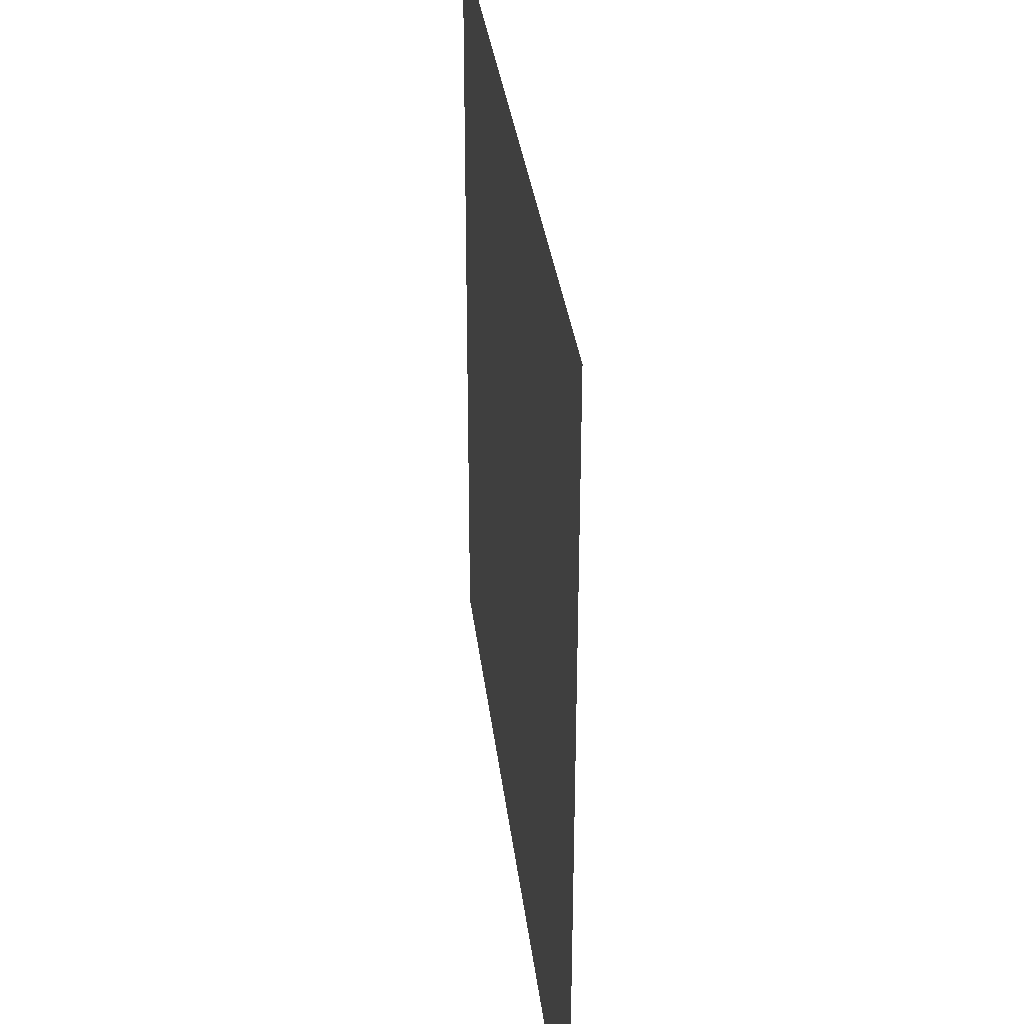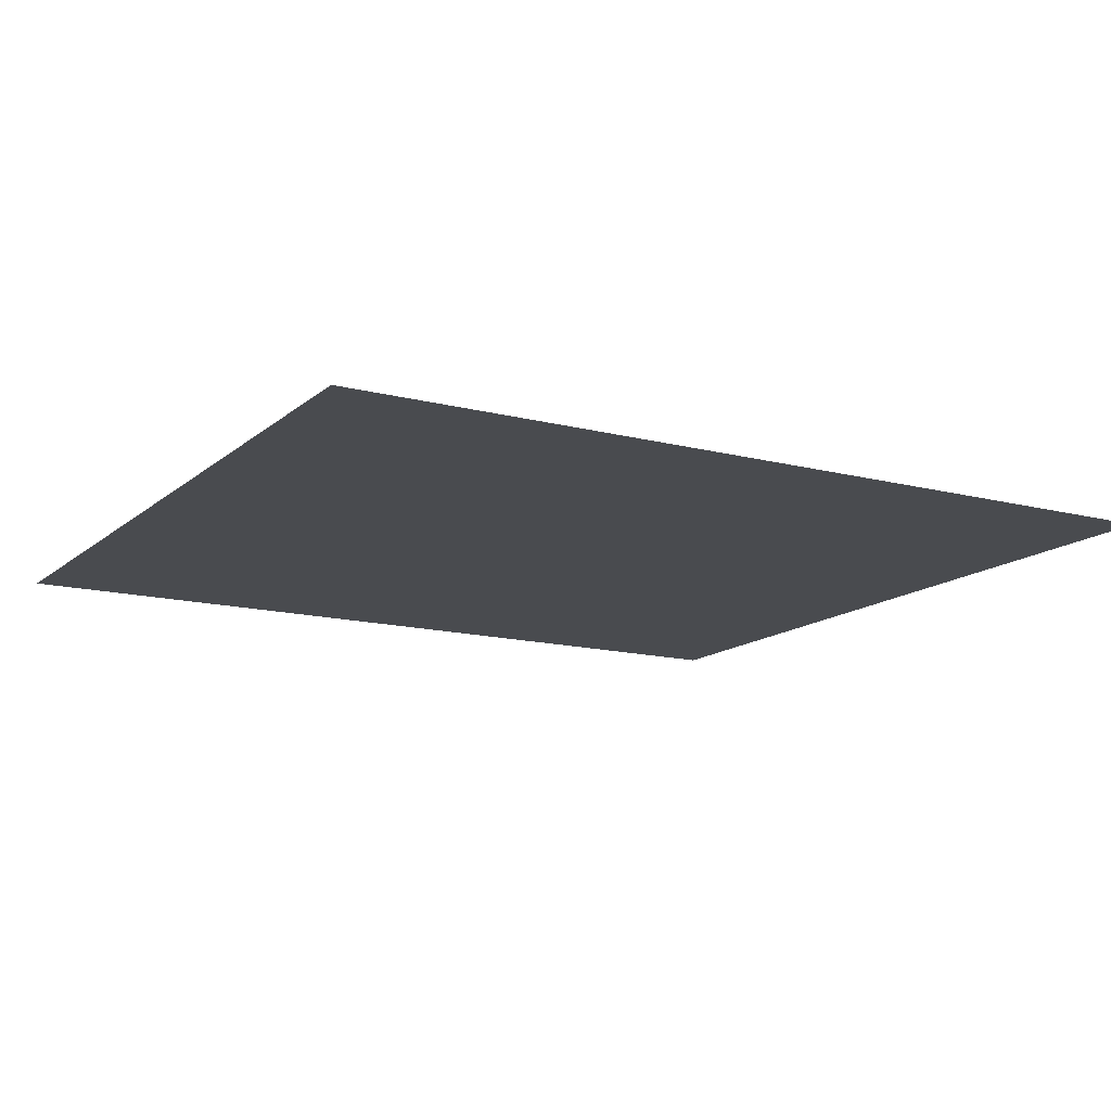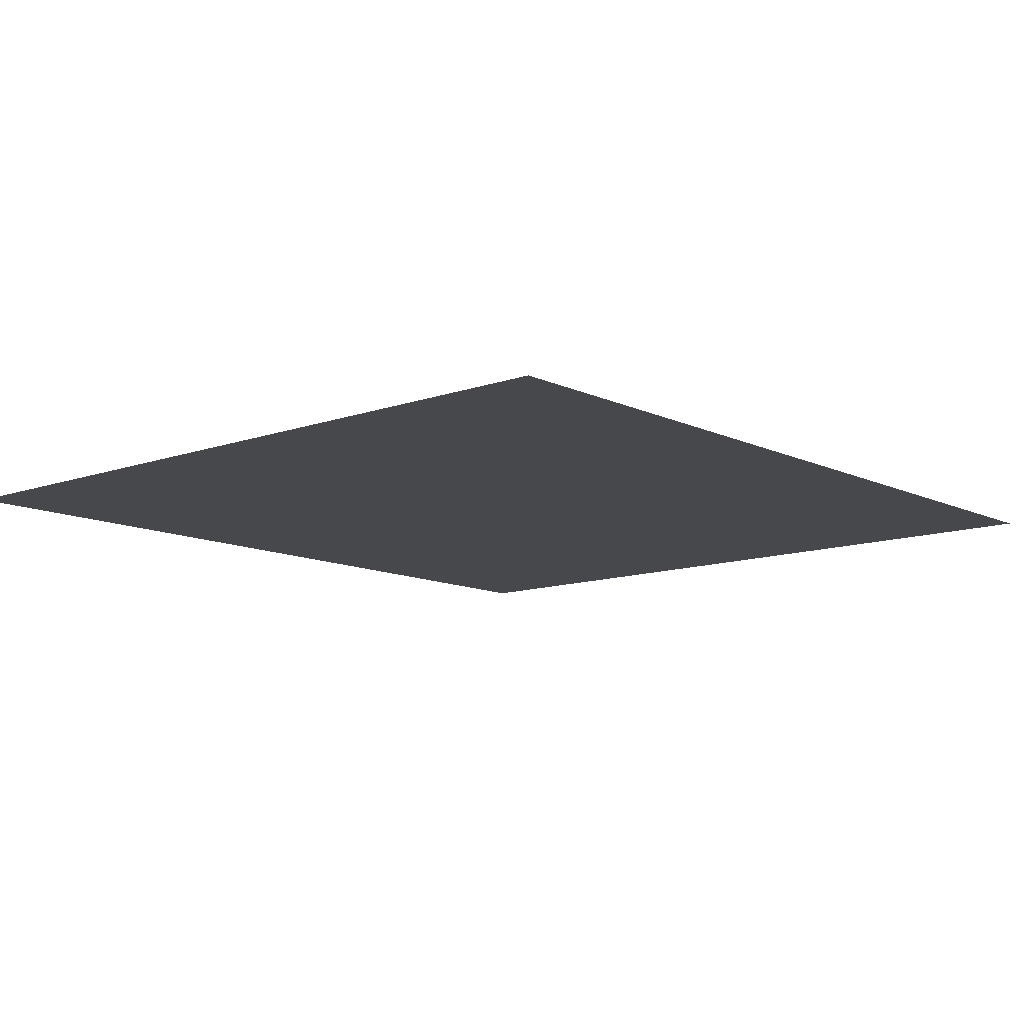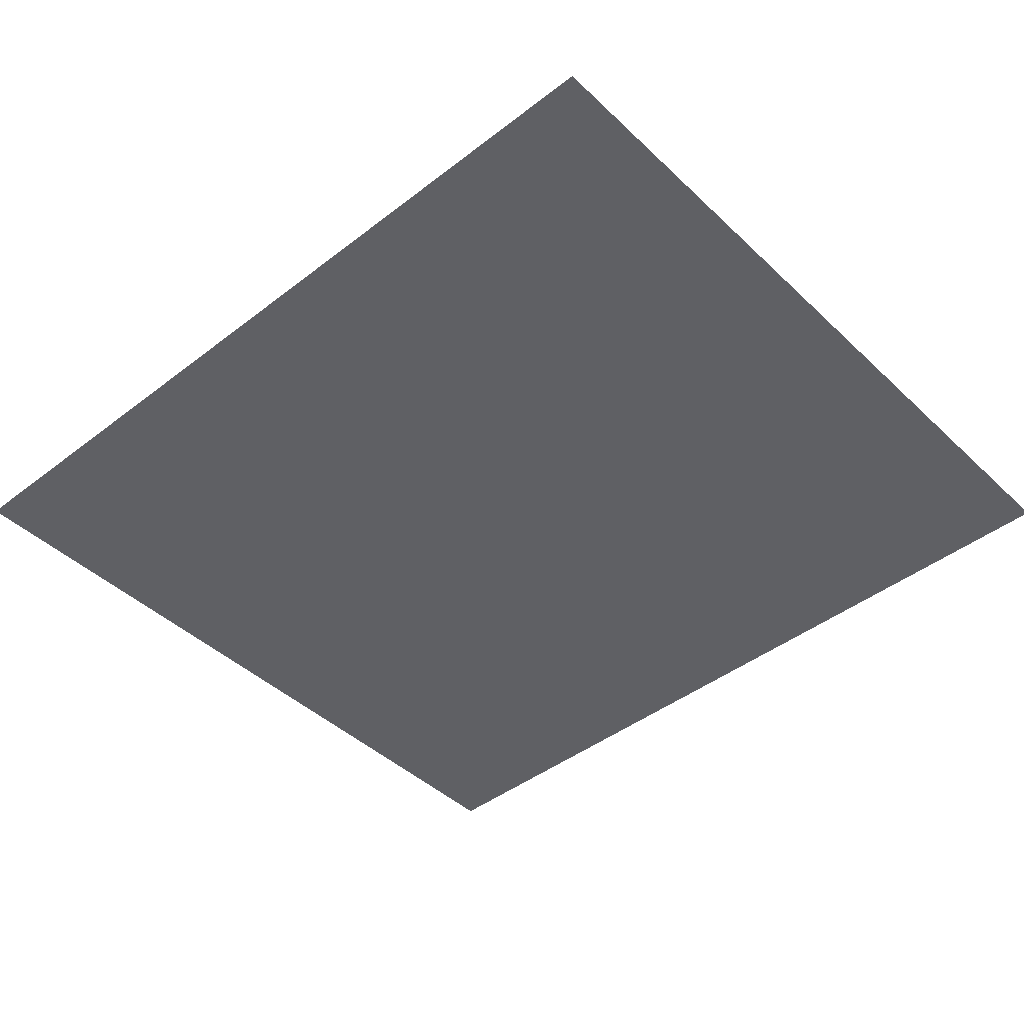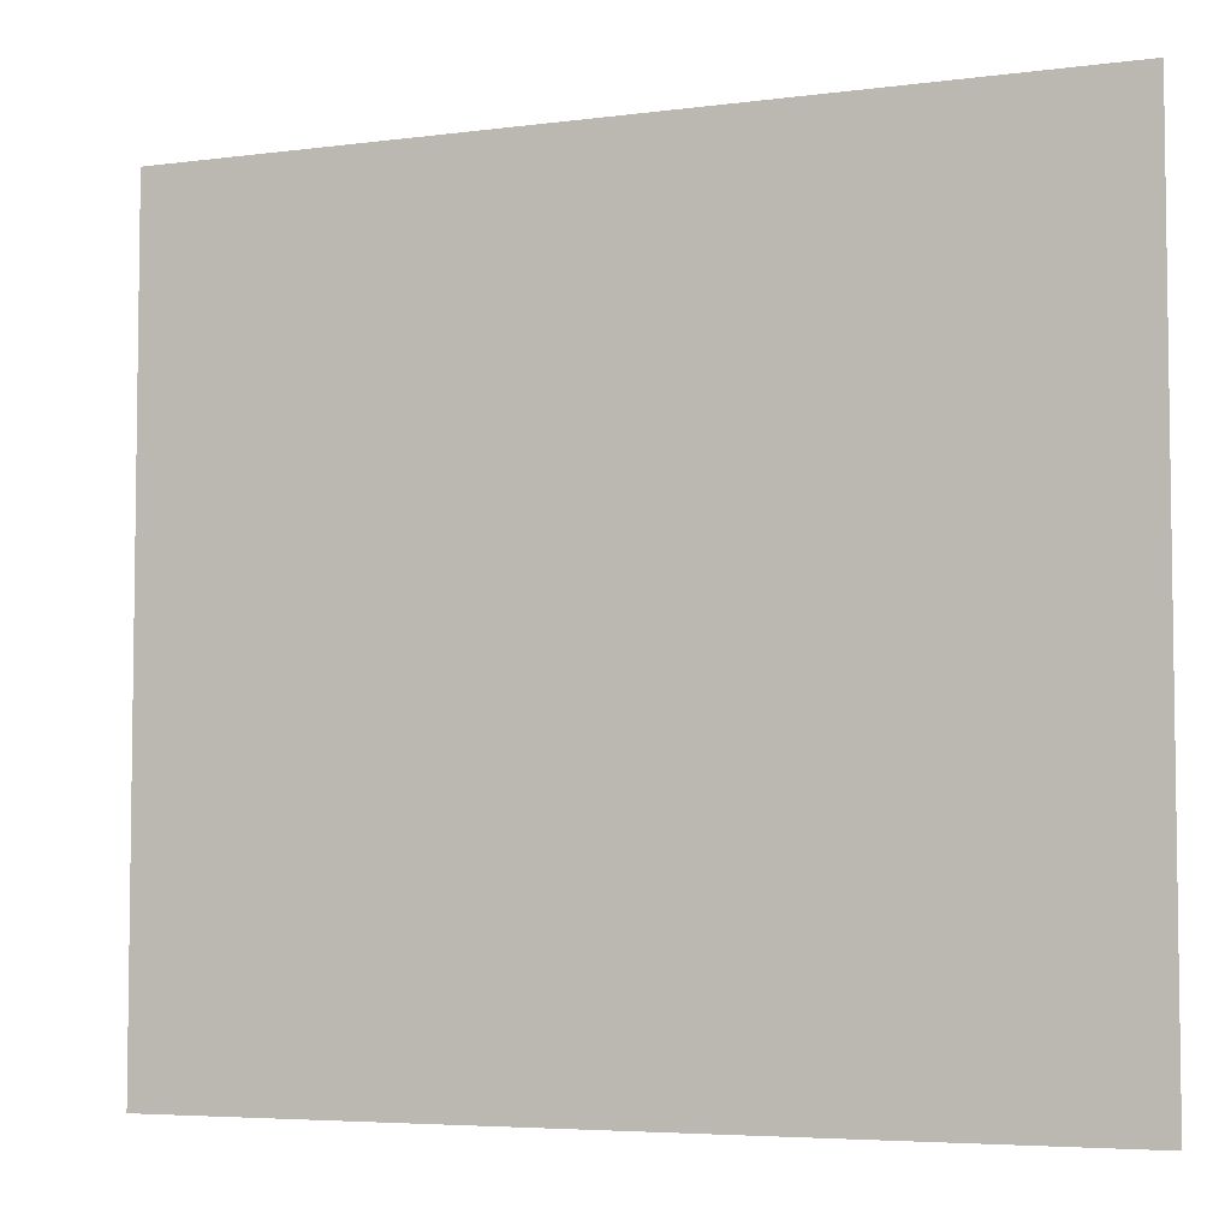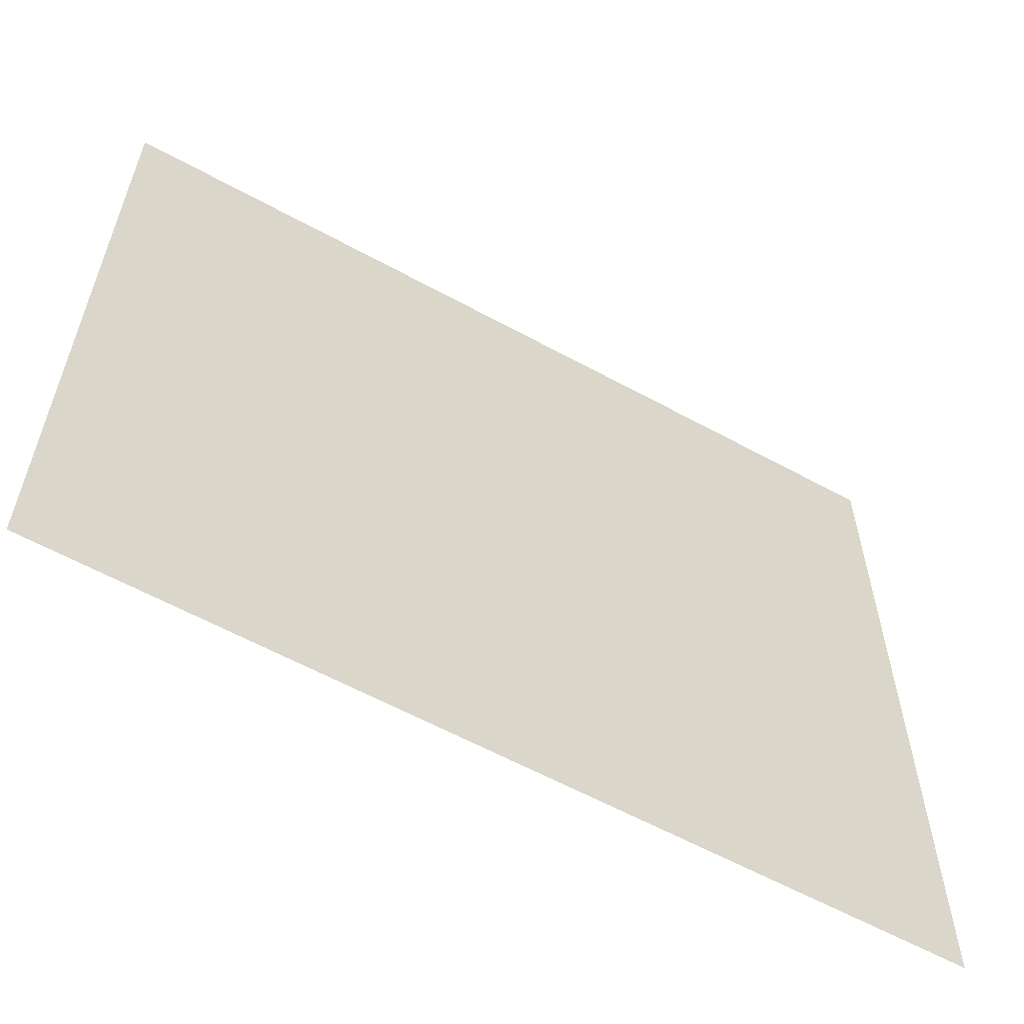
<metadata>
{"format":"obj","ext":"obj","renderer":"f3d","projection":"perspective","resolution":1024,"background":"white","views":[{"elev":32.4,"azim":-96.5,"up":"+Z"},{"elev":-14.1,"azim":-29.9,"up":"+Y"},{"elev":-11.4,"azim":-49.0,"up":"+Y"},{"elev":-43.7,"azim":-137.8,"up":"+Y"},{"elev":-5.1,"azim":-157.6,"up":"+Z"},{"elev":-60.1,"azim":-29.3,"up":"+Z"}]}
</metadata>
<code>
g FlatRoofTile
v -0.7466 0.0238 0.663
v 0.625 0.0238 0.663
v -0.7466 0.0238 -0.587
v 0.625 0.0238 -0.587
f 1 2 4 3

</code>
